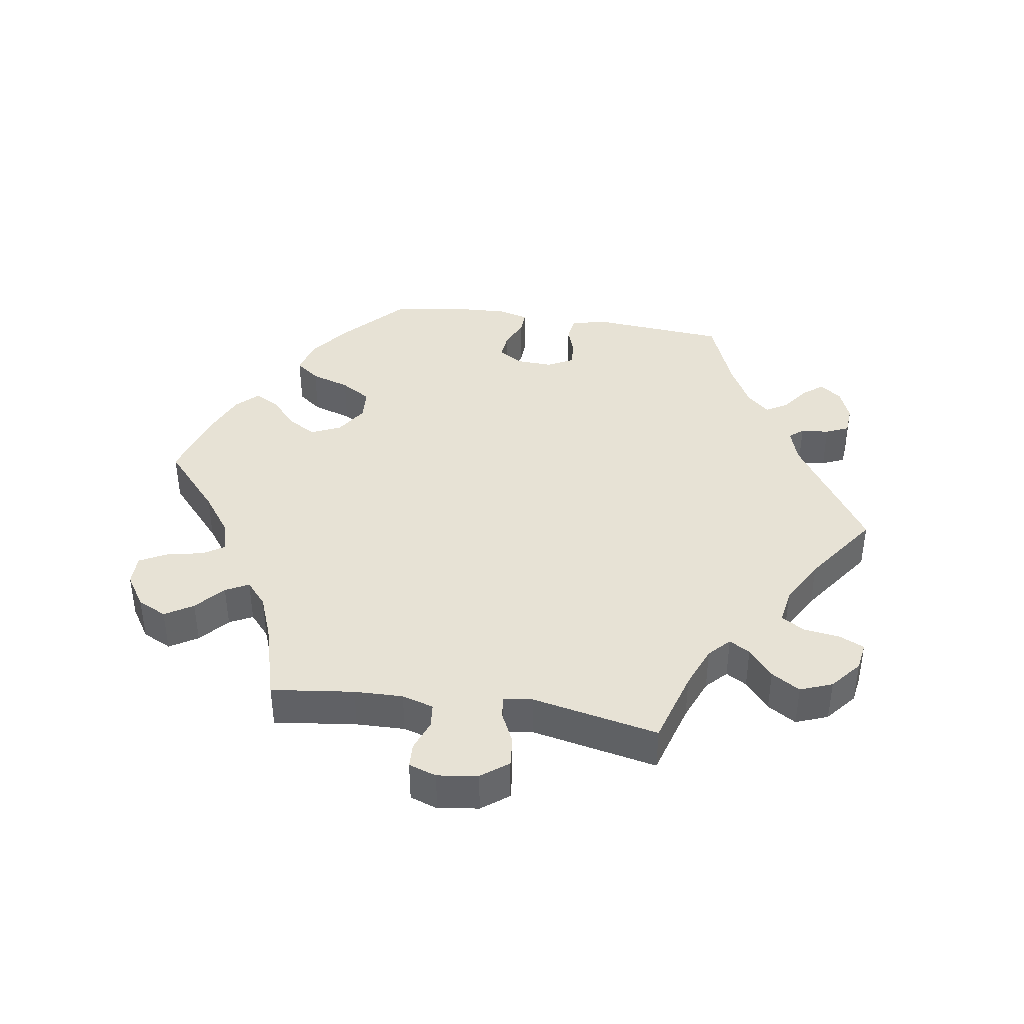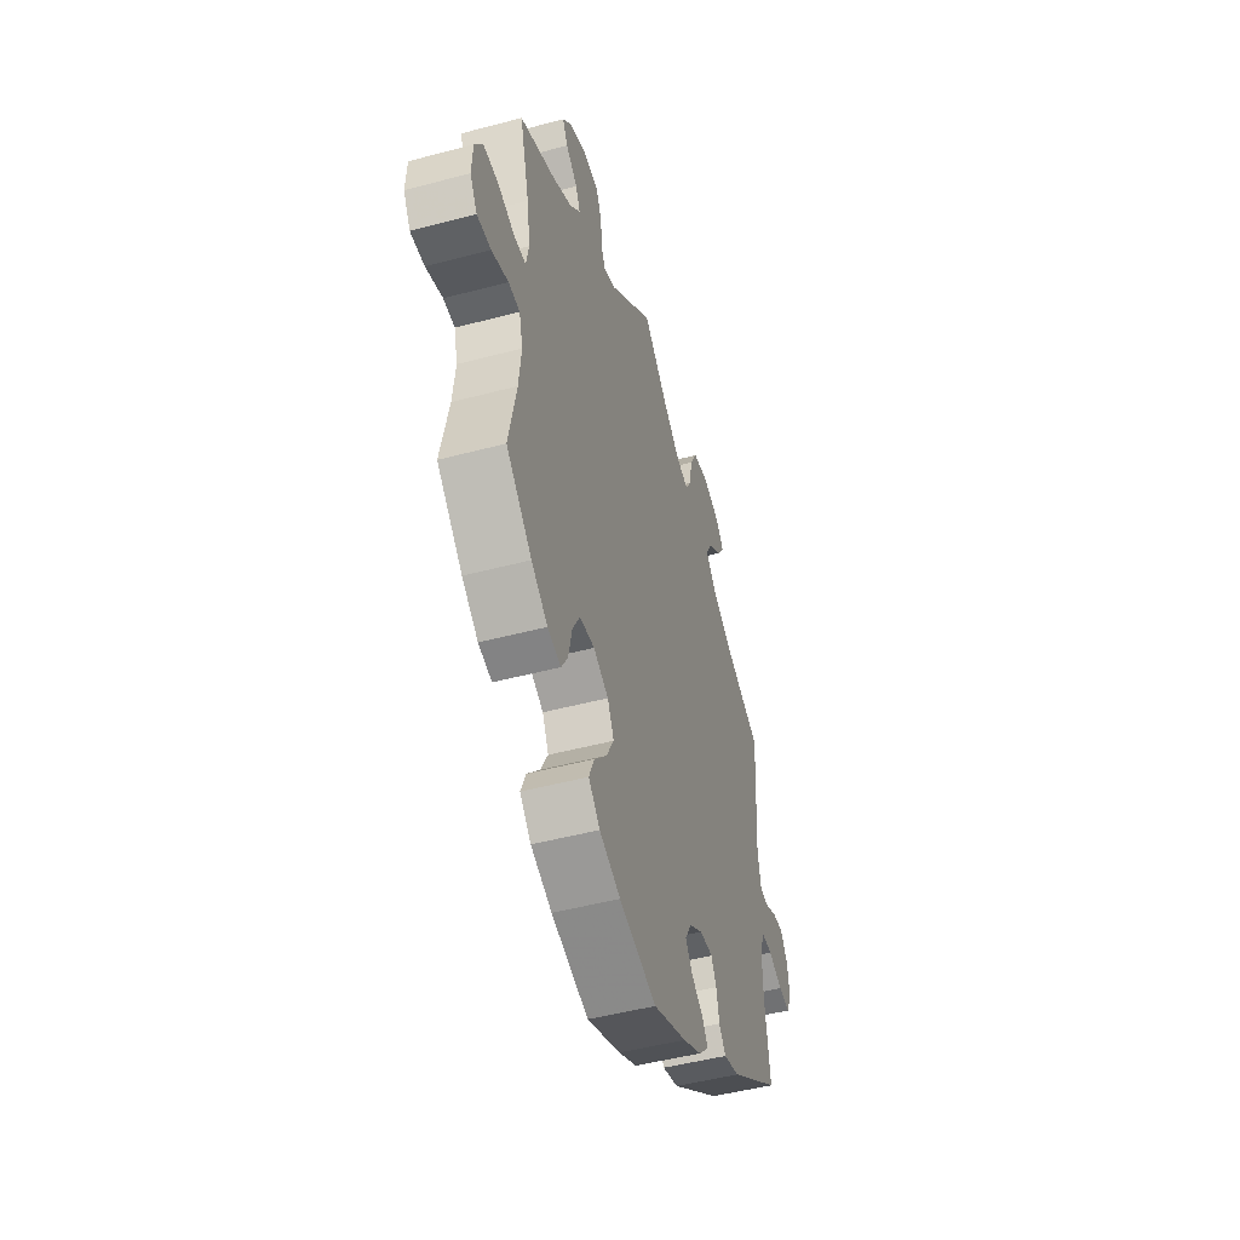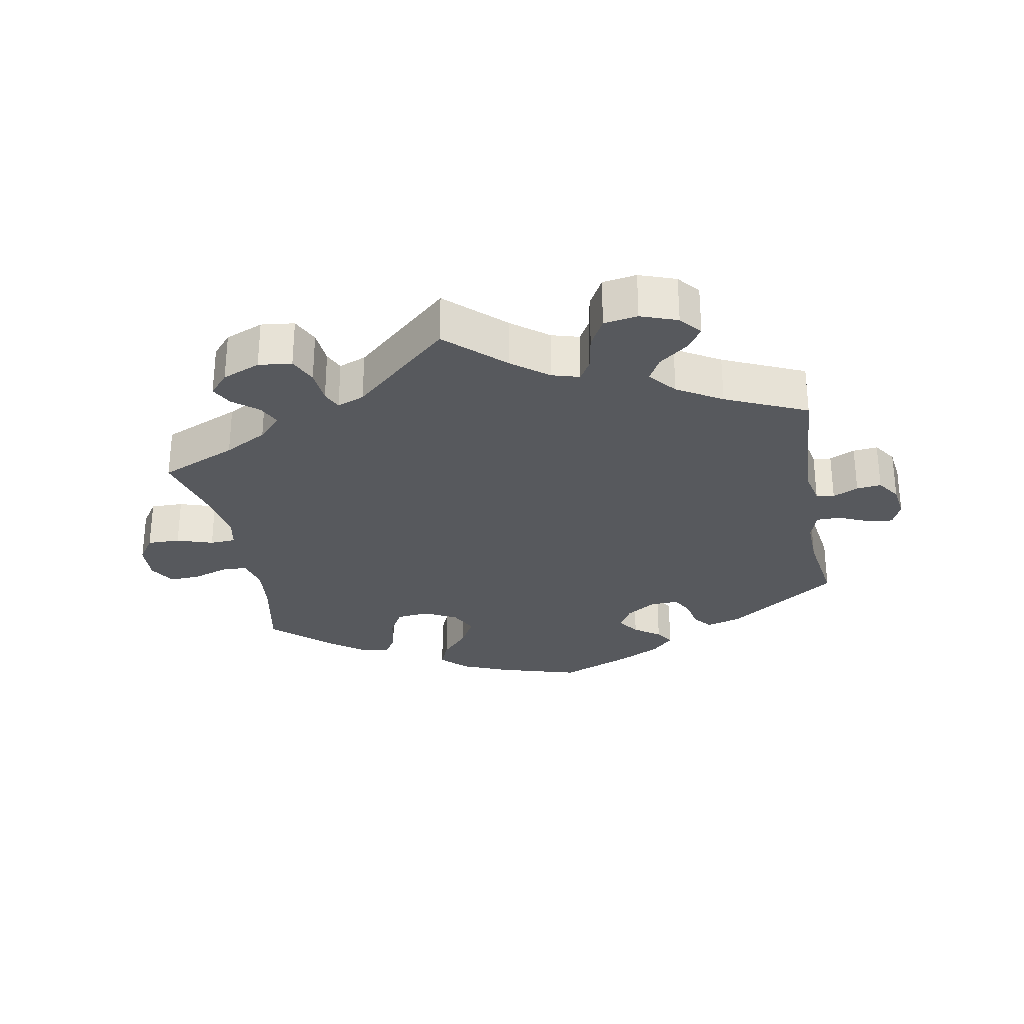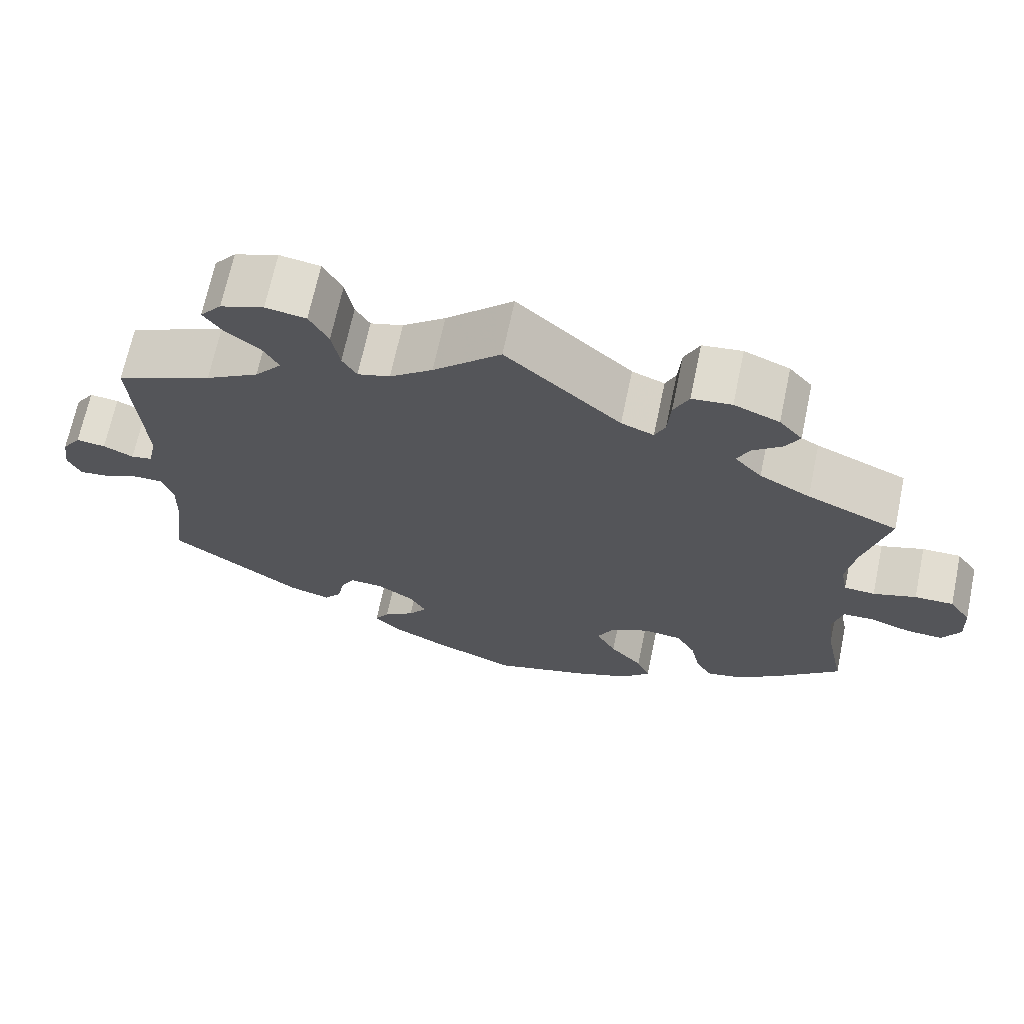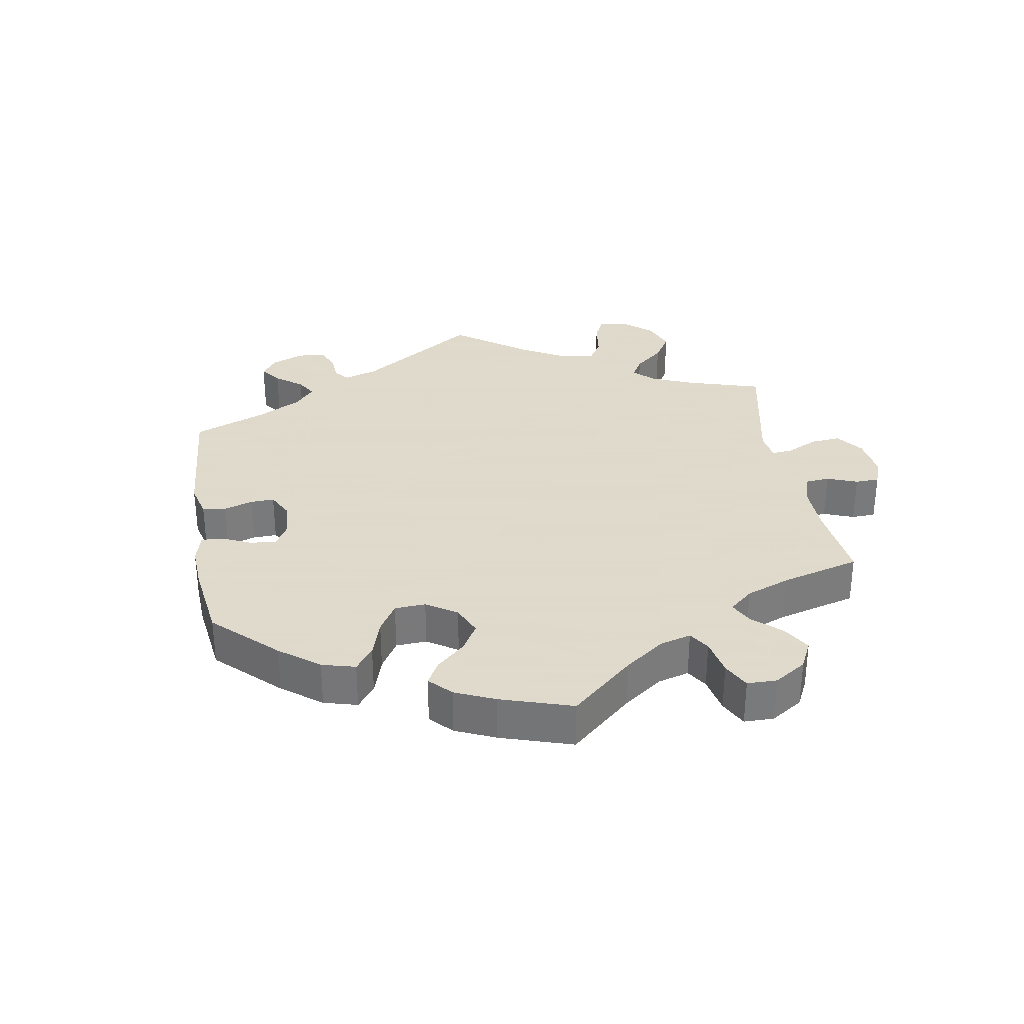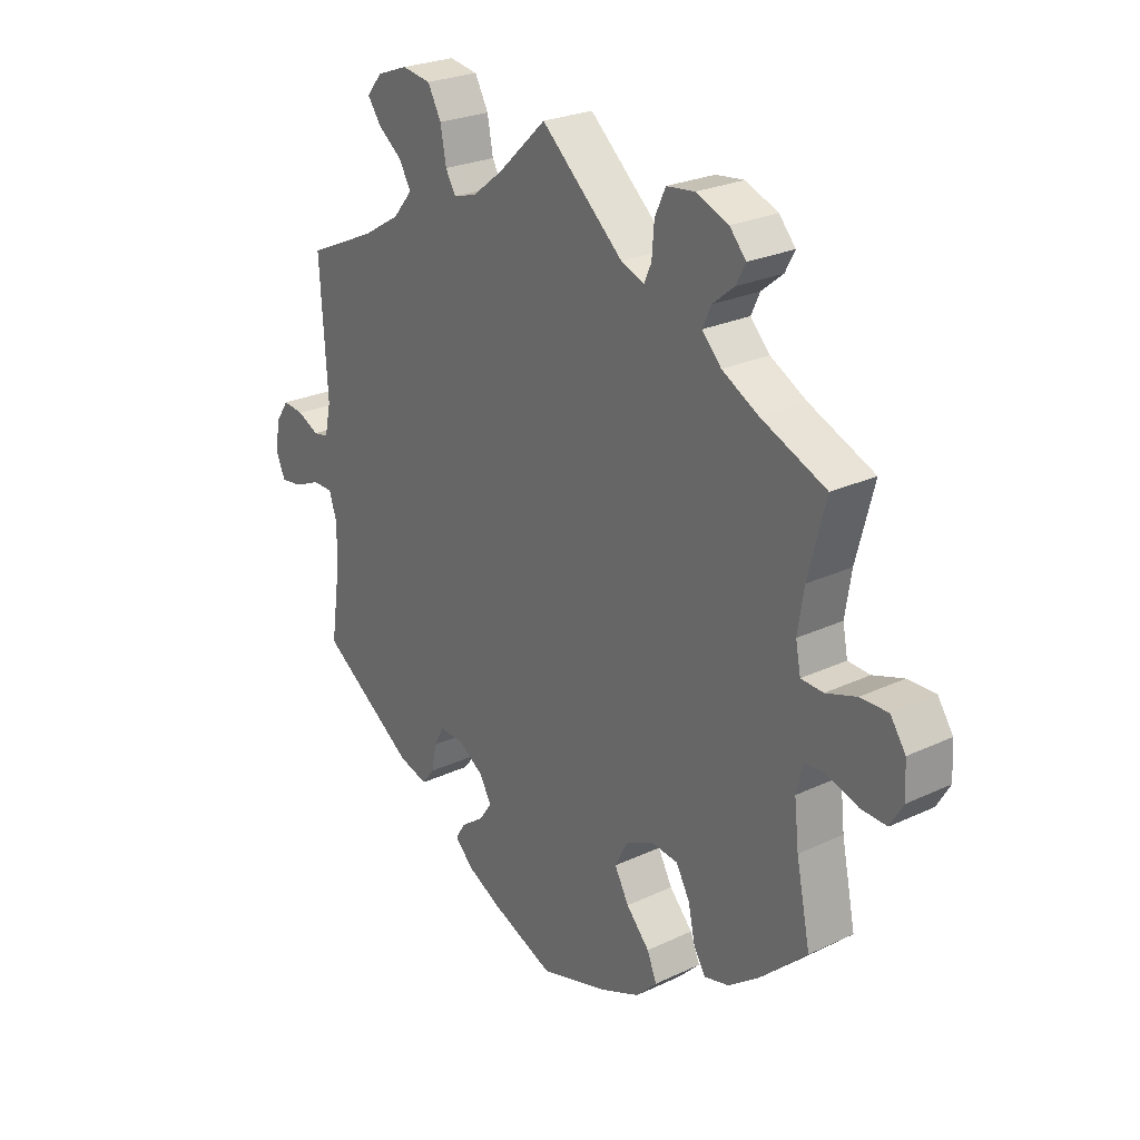
<metadata>
{"format":"obj","ext":"obj","renderer":"f3d","projection":"perspective","resolution":1024,"background":"white","views":[{"elev":40.5,"azim":-21.3,"up":"+Y"},{"elev":-48.2,"azim":-73.4,"up":"+Z"},{"elev":-29.0,"azim":10.6,"up":"+Y"},{"elev":68.3,"azim":-168.1,"up":"+Z"},{"elev":32.4,"azim":-129.5,"up":"+Y"},{"elev":25.2,"azim":-127.3,"up":"+Z"}]}
</metadata>
<code>
v 0.488 0.07 0.078
v 0.499 0.07 0.026
v 0.526 0.07 0.021
v 0.564 0.07 0.039
v 0.601 0.07 0.043
v 0.625 0.07 0.008
v 0.632 0.07 -0.043
v 0.616 0.07 -0.079
v 0.578 0.07 -0.074
v 0.532 0.07 -0.054
v 0.496 0.07 -0.054
v 0.482 0.07 -0.097
v 0.484 0.07 -0.169
v 0.501 0.07 -0.288
v 0.334 0.07 -0.403
v 0.282 0.07 -0.418
v 0.26 0.07 -0.39
v 0.251 0.07 -0.345
v 0.234 0.07 -0.313
v 0.191 0.07 -0.315
v 0.146 0.07 -0.344
v 0.125 0.07 -0.381
v 0.148 0.07 -0.413
v 0.187 0.07 -0.441
v 0.205 0.07 -0.469
v 0.172 0.07 -0.502
v 0.111 0.07 -0.533
v 0.001 0.07 -0.578
v -0.121 0.07 -0.542
v -0.19 0.07 -0.513
v -0.227 0.07 -0.476
v -0.21 0.07 -0.435
v -0.169 0.07 -0.39
v -0.144 0.07 -0.344
v -0.165 0.07 -0.302
v -0.214 0.07 -0.277
v -0.263 0.07 -0.282
v -0.287 0.07 -0.325
v -0.299 0.07 -0.381
v -0.32 0.07 -0.416
v -0.364 0.07 -0.405
v -0.417 0.07 -0.366
v -0.501 0.07 -0.289
v -0.476 0.07 -0.167
v -0.468 0.07 -0.094
v -0.48 0.07 -0.047
v -0.517 0.07 -0.045
v -0.571 0.07 -0.063
v -0.617 0.07 -0.065
v -0.64 0.07 -0.026
v -0.637 0.07 0.031
v -0.61 0.07 0.071
v -0.561 0.07 0.07
v -0.507 0.07 0.052
v -0.468 0.07 0.054
v -0.459 0.07 0.1
v -0.47 0.07 0.17
v -0.501 0.07 0.289
v -0.386 0.07 0.338
v -0.322 0.07 0.373
v -0.288 0.07 0.409
v -0.303 0.07 0.442
v -0.341 0.07 0.473
v -0.358 0.07 0.505
v -0.329 0.07 0.538
v -0.272 0.07 0.561
v -0.222 0.07 0.555
v -0.203 0.07 0.514
v -0.199 0.07 0.462
v -0.186 0.07 0.433
v -0.145 0.07 0.449
v 0 0.07 0.578
v 0.085 0.07 0.498
v 0.139 0.07 0.456
v 0.18 0.07 0.444
v 0.198 0.07 0.475
v 0.208 0.07 0.53
v 0.232 0.07 0.574
v 0.283 0.07 0.582
v 0.338 0.07 0.562
v 0.365 0.07 0.529
v 0.341 0.07 0.495
v 0.298 0.07 0.462
v 0.278 0.07 0.426
v 0.312 0.07 0.385
v 0.379 0.07 0.345
v 0.501 0.07 0.29
v 0.488 0 0.078
v 0.499 0 0.026
v 0.526 0 0.021
v 0.564 0 0.039
v 0.601 0 0.043
v 0.625 0 0.008
v 0.632 0 -0.043
v 0.616 0 -0.079
v 0.578 0 -0.074
v 0.532 0 -0.054
v 0.496 0 -0.054
v 0.482 0 -0.097
v 0.484 0 -0.169
v 0.501 0 -0.288
v 0.334 0 -0.403
v 0.282 0 -0.418
v 0.26 0 -0.39
v 0.251 0 -0.345
v 0.234 0 -0.313
v 0.191 0 -0.315
v 0.146 0 -0.344
v 0.125 0 -0.381
v 0.148 0 -0.413
v 0.187 0 -0.441
v 0.205 0 -0.469
v 0.172 0 -0.502
v 0.111 0 -0.533
v 0.001 0 -0.578
v -0.121 0 -0.542
v -0.19 0 -0.513
v -0.227 0 -0.476
v -0.21 0 -0.435
v -0.169 0 -0.39
v -0.144 0 -0.344
v -0.165 0 -0.302
v -0.214 0 -0.277
v -0.263 0 -0.282
v -0.287 0 -0.325
v -0.299 0 -0.381
v -0.32 0 -0.416
v -0.364 0 -0.405
v -0.417 0 -0.366
v -0.501 0 -0.289
v -0.476 0 -0.167
v -0.468 0 -0.094
v -0.48 0 -0.047
v -0.517 0 -0.045
v -0.571 0 -0.063
v -0.617 0 -0.065
v -0.64 0 -0.026
v -0.637 0 0.031
v -0.61 0 0.071
v -0.561 0 0.07
v -0.507 0 0.052
v -0.468 0 0.054
v -0.459 0 0.1
v -0.47 0 0.17
v -0.501 0 0.289
v -0.386 0 0.338
v -0.322 0 0.373
v -0.288 0 0.409
v -0.303 0 0.442
v -0.341 0 0.473
v -0.358 0 0.505
v -0.329 0 0.538
v -0.272 0 0.561
v -0.222 0 0.555
v -0.203 0 0.514
v -0.199 0 0.462
v -0.186 0 0.433
v -0.145 0 0.449
v 0 0 0.578
v 0.085 0 0.498
v 0.139 0 0.456
v 0.18 0 0.444
v 0.198 0 0.475
v 0.208 0 0.53
v 0.232 0 0.574
v 0.283 0 0.582
v 0.338 0 0.562
v 0.365 0 0.529
v 0.341 0 0.495
v 0.298 0 0.462
v 0.278 0 0.426
v 0.312 0 0.385
v 0.379 0 0.345
v 0.501 0 0.29
f 86 87 1
f 85 86 1 2
f 84 85 2
f 80 81 82 83
f 80 83 84
f 79 80 84
f 76 77 78 79
f 75 76 79 84
f 71 72 73
f 70 71 73 74
f 66 67 68 69
f 66 69 70
f 65 66 70
f 62 63 64 65
f 61 62 65 70
f 60 61 70 74
f 57 58 59
f 56 57 59 60
f 55 56 60 74
f 51 52 53 54
f 51 54 55
f 50 51 55
f 47 48 49 50
f 46 47 50 55
f 45 46 55 74
f 41 42 43 44
f 38 39 40 41
f 37 38 41 44
f 36 37 44 45
f 30 31 32 33
f 30 33 34
f 29 30 34
f 28 29 34
f 27 28 34 35
f 23 24 25 26
f 22 23 26 27
f 15 16 17 18
f 13 14 15 18
f 12 13 18 19
f 11 12 19 20
f 7 8 9 10
f 7 10 11
f 6 7 11
f 3 4 5 6
f 3 6 11
f 2 3 11 20
f 75 84 2 20
f 74 75 20 21
f 35 36 45 74
f 22 27 35 74
f 21 22 74
f 88 174 173
f 89 88 173 172
f 89 172 171
f 170 169 168 167
f 171 170 167
f 171 167 166
f 166 165 164 163
f 171 166 163 162
f 160 159 158
f 161 160 158 157
f 156 155 154 153
f 157 156 153
f 157 153 152
f 152 151 150 149
f 157 152 149 148
f 161 157 148 147
f 146 145 144
f 147 146 144 143
f 161 147 143 142
f 141 140 139 138
f 142 141 138
f 142 138 137
f 137 136 135 134
f 142 137 134 133
f 161 142 133 132
f 131 130 129 128
f 128 127 126 125
f 131 128 125 124
f 132 131 124 123
f 120 119 118 117
f 121 120 117
f 121 117 116
f 121 116 115
f 122 121 115 114
f 113 112 111 110
f 114 113 110 109
f 105 104 103 102
f 105 102 101 100
f 106 105 100 99
f 107 106 99 98
f 97 96 95 94
f 98 97 94
f 98 94 93
f 93 92 91 90
f 98 93 90
f 107 98 90 89
f 107 89 171 162
f 108 107 162 161
f 161 132 123 122
f 161 122 114 109
f 161 109 108
f 1 88 89 2
f 2 89 90 3
f 3 90 91 4
f 4 91 92 5
f 5 92 93 6
f 6 93 94 7
f 7 94 95 8
f 8 95 96 9
f 9 96 97 10
f 10 97 98 11
f 11 98 99 12
f 12 99 100 13
f 13 100 101 14
f 14 101 102 15
f 15 102 103 16
f 16 103 104 17
f 17 104 105 18
f 18 105 106 19
f 19 106 107 20
f 20 107 108 21
f 21 108 109 22
f 22 109 110 23
f 23 110 111 24
f 24 111 112 25
f 25 112 113 26
f 26 113 114 27
f 27 114 115 28
f 28 115 116 29
f 29 116 117 30
f 30 117 118 31
f 31 118 119 32
f 32 119 120 33
f 33 120 121 34
f 34 121 122 35
f 35 122 123 36
f 36 123 124 37
f 37 124 125 38
f 38 125 126 39
f 39 126 127 40
f 40 127 128 41
f 41 128 129 42
f 42 129 130 43
f 43 130 131 44
f 44 131 132 45
f 45 132 133 46
f 46 133 134 47
f 47 134 135 48
f 48 135 136 49
f 49 136 137 50
f 50 137 138 51
f 51 138 139 52
f 52 139 140 53
f 53 140 141 54
f 54 141 142 55
f 55 142 143 56
f 56 143 144 57
f 57 144 145 58
f 58 145 146 59
f 59 146 147 60
f 60 147 148 61
f 61 148 149 62
f 62 149 150 63
f 63 150 151 64
f 64 151 152 65
f 65 152 153 66
f 66 153 154 67
f 67 154 155 68
f 68 155 156 69
f 69 156 157 70
f 70 157 158 71
f 71 158 159 72
f 72 159 160 73
f 73 160 161 74
f 74 161 162 75
f 75 162 163 76
f 76 163 164 77
f 77 164 165 78
f 78 165 166 79
f 79 166 167 80
f 80 167 168 81
f 81 168 169 82
f 82 169 170 83
f 83 170 171 84
f 84 171 172 85
f 85 172 173 86
f 86 173 174 87
f 87 174 88 1

</code>
